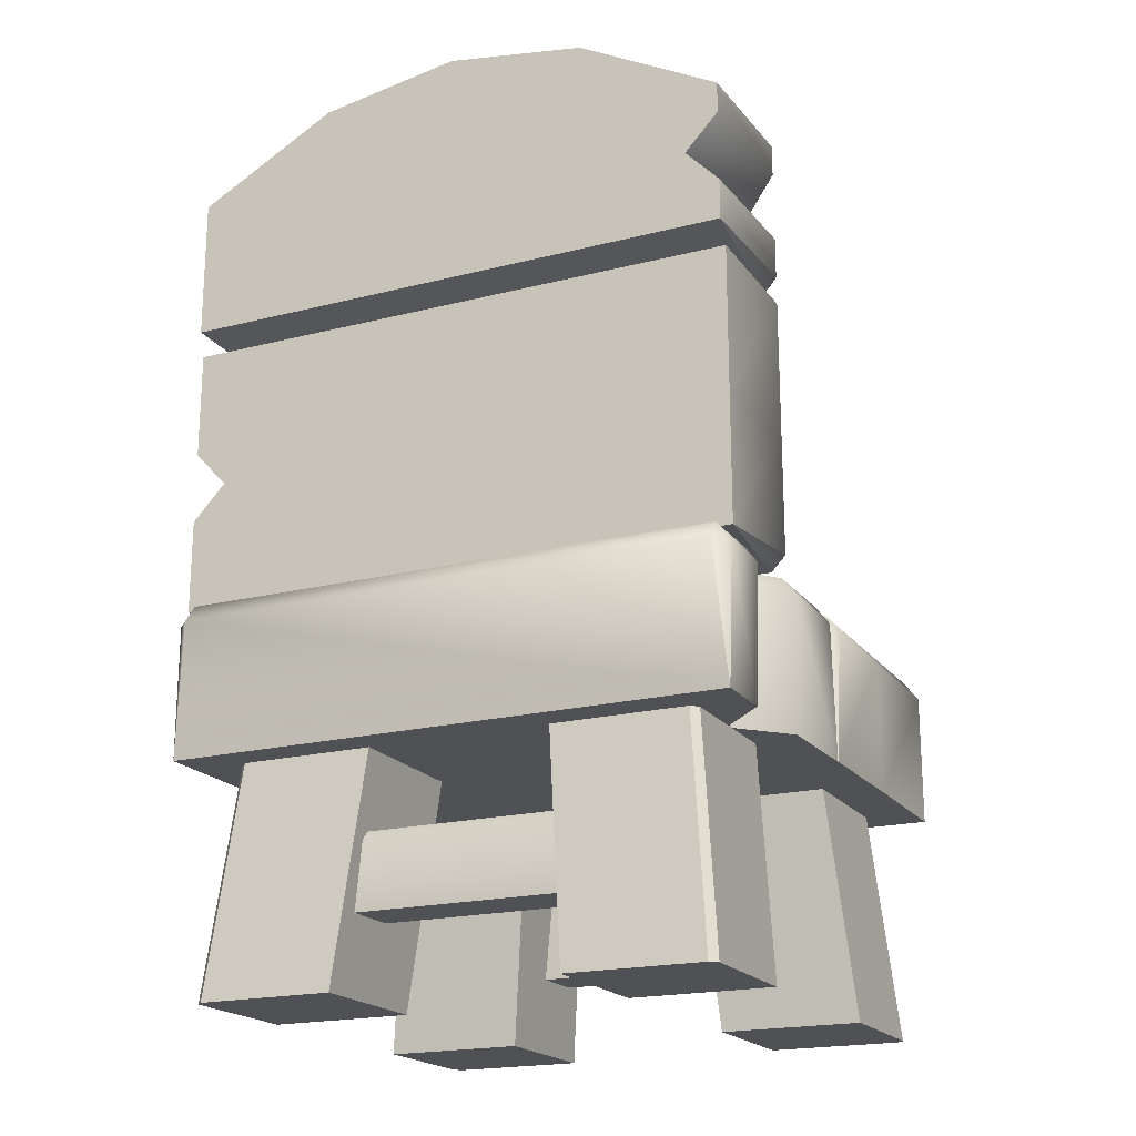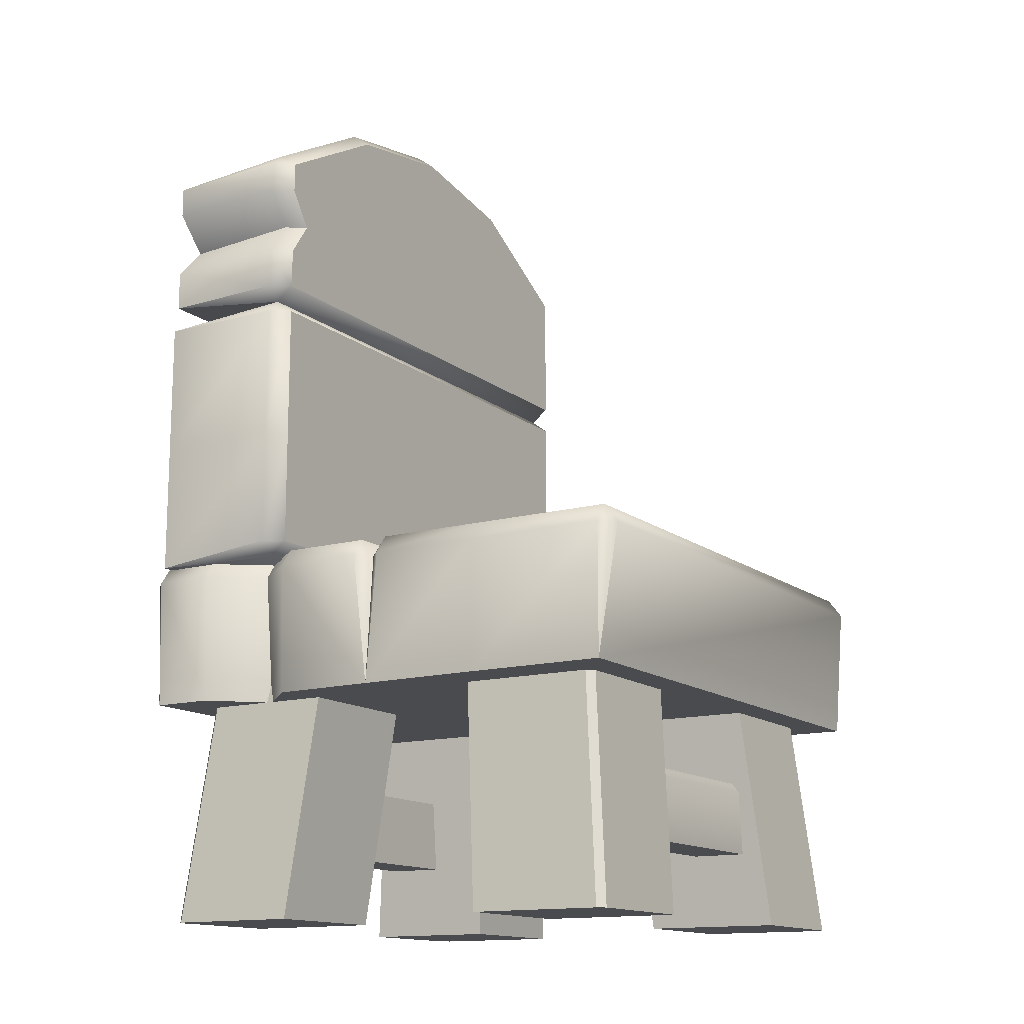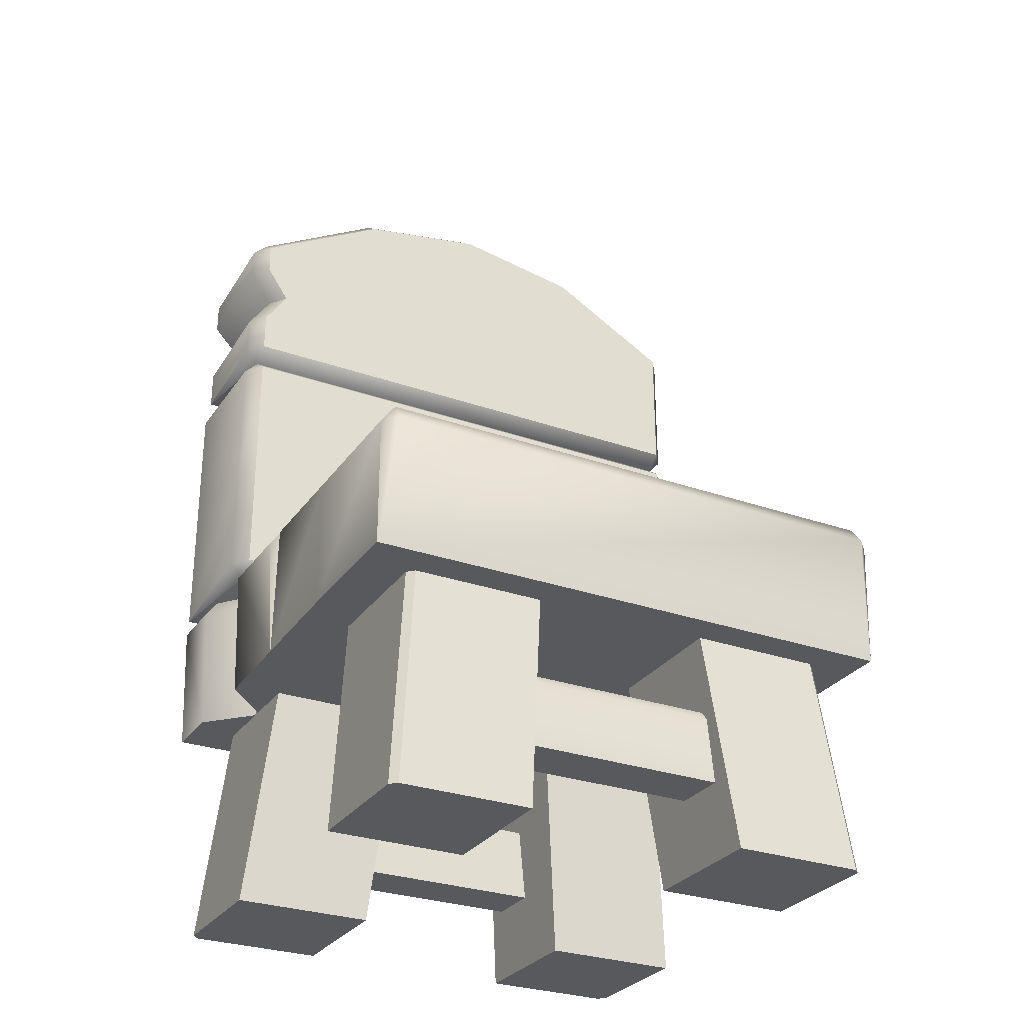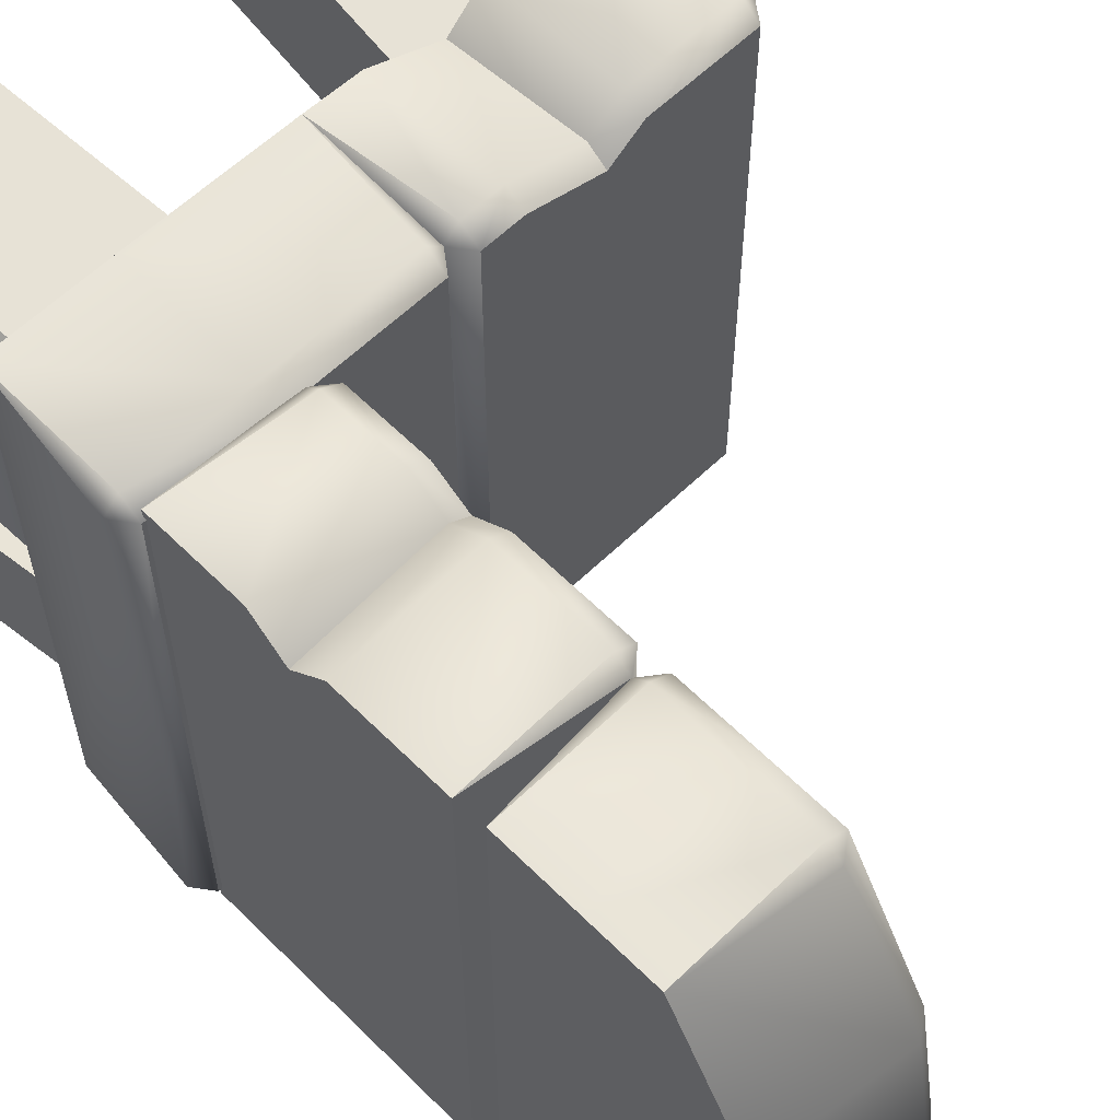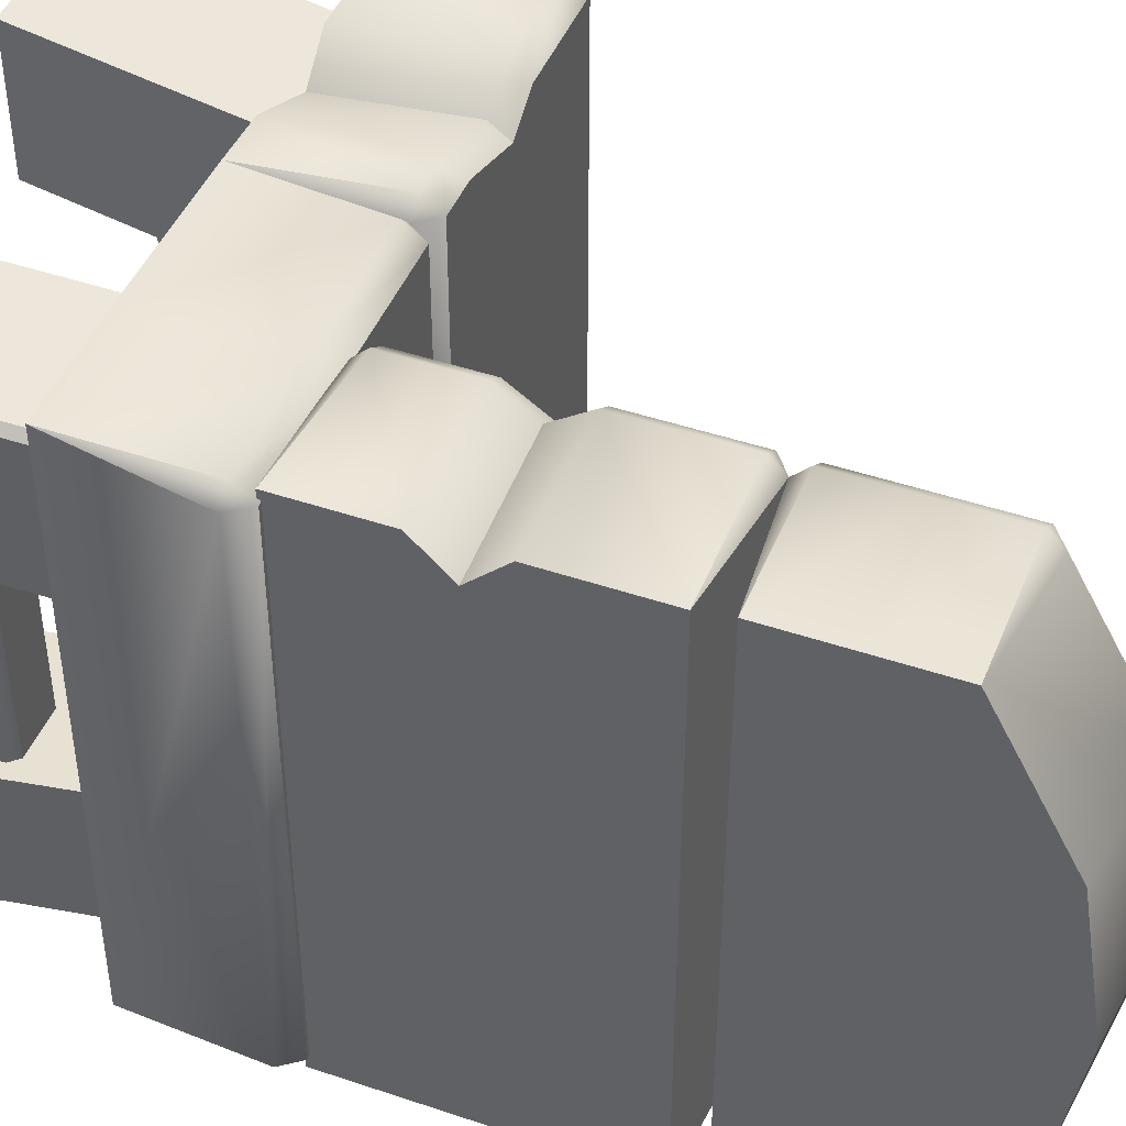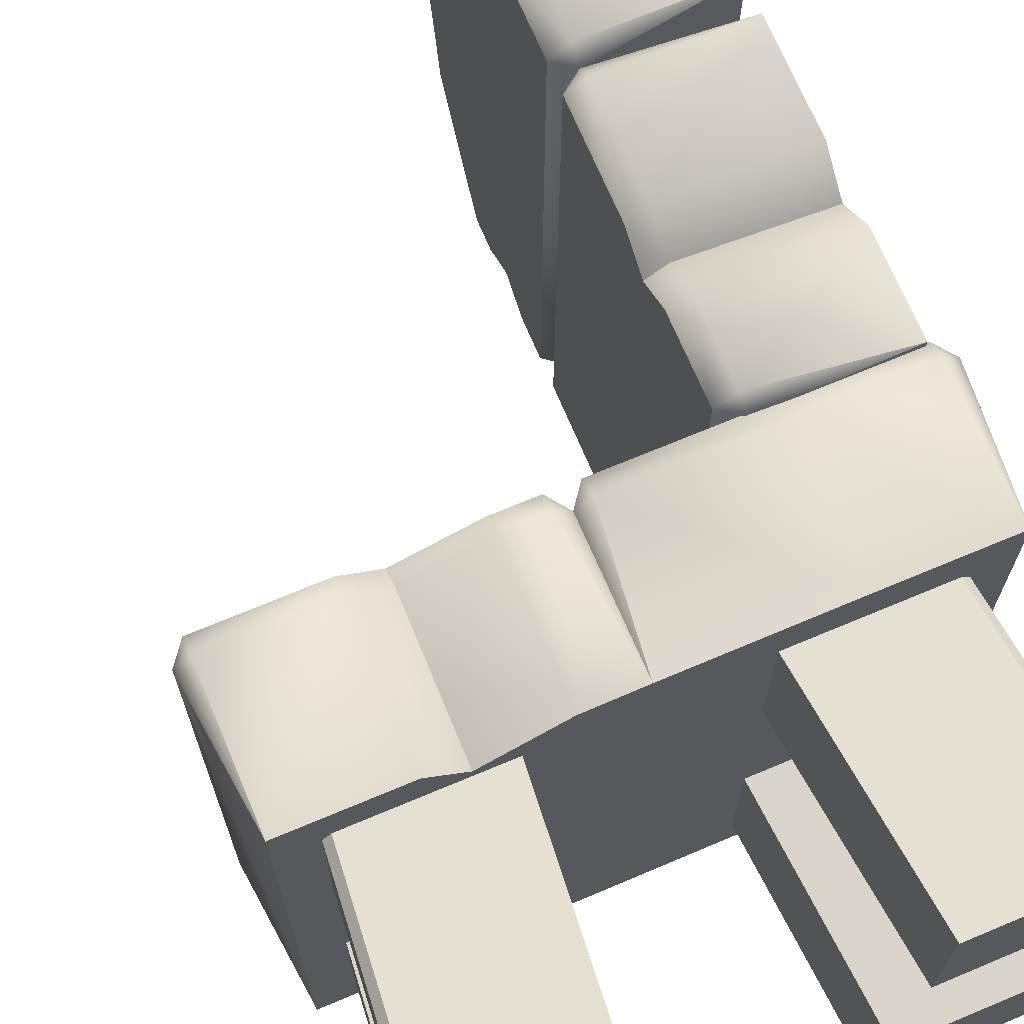
<metadata>
{"format":"obj","ext":"obj","renderer":"f3d","projection":"perspective","resolution":1024,"background":"white","views":[{"elev":-19.7,"azim":115.3,"up":"+Y"},{"elev":-14.2,"azim":-148.4,"up":"+Y"},{"elev":-29.0,"azim":-117.8,"up":"+Y"},{"elev":60.4,"azim":135.4,"up":"+Z"},{"elev":45.3,"azim":111.4,"up":"+Z"},{"elev":70.2,"azim":-22.8,"up":"+Z"}]}
</metadata>
<code>
o chair
v 0.1513 0 -0.15
v 0.1138 0.4 -0.1125
v 0.3388 0 -0.15
v 0.3013 0.4 -0.1125
v 0.1513 0 -0.3375
v 0.1138 0.4 -0.3
v 0.1513 0 0.3375
v 0.1138 0.4 0.3
v 0.1513 0 0.15
v 0.1138 0.4 0.1125
v 0.3388 0 0.15
v 0.3013 0.4 0.1125
v 0.3388 0 -0.3281
v 0.3294 0 -0.3375
v 0.2919 0.4 -0.3
v 0.3013 0.4 -0.2906
v 0.3294 0 0.3375
v 0.3388 0 0.3281
v 0.3013 0.4 0.2906
v 0.2919 0.4 0.3
v -0.3362 0 -0.15
v -0.2987 0.4 -0.1125
v -0.1487 0 -0.15
v -0.1112 0.4 -0.1125
v -0.1487 0 -0.3375
v -0.1112 0.4 -0.3
v -0.1487 0 0.3375
v -0.1112 0.4 0.3
v -0.3362 0 0.15
v -0.2987 0.4 0.1125
v -0.1487 0 0.15
v -0.1112 0.4 0.1125
v -0.3268 0 -0.3375
v -0.3362 0 -0.3281
v -0.2987 0.4 -0.2906
v -0.2893 0.4 -0.3
v -0.3362 0 0.3281
v -0.3268 0 0.3375
v -0.2893 0.4 0.3
v -0.2987 0.4 0.2906
v -0.2987 0.1 0.2625
v -0.2237 0.1 0.2625
v -0.2237 0.2 0.2625
v -0.2987 0.1 -0.2625
v -0.2237 0.1 -0.2625
v -0.2237 0.2 -0.2625
v 0.2263 0.1 0.2625
v 0.2263 0.2 0.2625
v 0.3013 0.1 0.2625
v 0.2263 0.1 -0.2625
v 0.2263 0.2 -0.2625
v 0.3013 0.1 -0.2625
v -0.2987 0.1875 0.2625
v -0.2893 0.2 0.2625
v -0.2893 0.2 -0.2625
v -0.2987 0.1875 -0.2625
v 0.2919 0.2 0.2625
v 0.3013 0.1875 0.2625
v 0.3013 0.1875 -0.2625
v 0.2919 0.2 -0.2625
v 0 0.3 -0.3719
v -0.01746 0.475 -0.375
v -0.01746 0.5 -0.3562
v -0.01746 0.475 0.375
v -0.01746 0.5 0.3563
v 0 0.3 0.3719
v -0.355 0.3 0.3687
v -0.355 0.475 0.375
v -0.355 0.5 0.3563
v -0.3737 0.475 0.3563
v -0.3737 0.475 -0.3562
v -0.355 0.5 -0.3562
v -0.355 0.475 -0.375
v -0.355 0.3 -0.375
v -0.1675 0.475 -0.375
v -0.1675 0.5 -0.3562
v -0.1675 0.3 -0.375
v -0.07093 0.3 0.3687
v -0.214 0.3 0.3687
v -0.1675 0.3 0.3247
v -0.214 0.5 0.3563
v -0.07093 0.5 0.3563
v -0.1675 0.5 0.3247
v -0.214 0.475 0.375
v -0.07093 0.475 0.375
v -0.1675 0.475 0.3428
v 0.3575 0.3 0.375
v 0.3575 0.475 0.375
v 0.3763 0.475 0.3563
v 0.3575 0.5 0.3563
v 0.3763 0.475 -0.3562
v 0.3575 0.475 -0.375
v 0.3575 0.5 -0.3562
v 0.3575 0.3 -0.3687
v 0.02004 0.475 -0.375
v 0.02004 0.5 -0.3562
v 0.001293 0.475 -0.3562
v 0.001293 0.475 0.3563
v 0.02004 0.5 0.3563
v 0.02004 0.475 0.375
v 0.2075 0.475 0.375
v 0.2075 0.5 0.3563
v 0.2075 0.3 0.375
v 0.2741 0.3 -0.3687
v 0.141 0.3 -0.3687
v 0.2075 0.3 -0.3047
v 0.141 0.5 -0.3562
v 0.2741 0.5 -0.3562
v 0.2075 0.5 -0.3047
v 0.141 0.475 -0.375
v 0.2741 0.475 -0.375
v 0.2075 0.475 -0.3228
v 0.3526 0.8903 0.375
v 0.1776 0.8903 0.375
v 0.1776 0.8715 0.3563
v 0.1526 0.8903 0.3563
v 0.1776 0.8715 -0.3563
v 0.1776 0.8903 -0.375
v 0.1526 0.8903 -0.3563
v 0.3526 0.8903 -0.3687
v 0.3526 1.078 -0.3687
v 0.1776 1.078 -0.375
v 0.1526 1.078 -0.3563
v 0.1776 1.097 -0.3563
v 0.1776 1.097 0.3563
v 0.1526 1.078 0.3563
v 0.1776 1.078 0.375
v 0.3526 1.078 0.375
v 0.1776 0.9903 0.375
v 0.1526 0.9903 0.3563
v 0.3526 0.9903 0.375
v 0.3526 0.9437 -0.3687
v 0.3526 1.037 -0.3687
v 0.3526 0.9903 -0.3247
v 0.1526 1.037 -0.3563
v 0.1526 0.9437 -0.3563
v 0.1526 0.9903 -0.3247
v 0.1776 1.037 -0.375
v 0.1776 0.9437 -0.375
v 0.1776 0.9903 -0.3428
v 0.3526 0.4959 -0.375
v 0.1776 0.5153 -0.375
v 0.1776 0.4959 -0.3563
v 0.1526 0.5153 -0.3563
v 0.1776 0.4959 0.3563
v 0.1776 0.5153 0.375
v 0.1526 0.5153 0.3563
v 0.3526 0.4959 0.3687
v 0.3526 0.8528 0.3687
v 0.1776 0.8528 0.375
v 0.1526 0.8528 0.3563
v 0.1526 0.8528 -0.3563
v 0.1776 0.8528 -0.375
v 0.3526 0.8528 -0.375
v 0.1776 0.6653 -0.375
v 0.1526 0.6653 -0.3563
v 0.3526 0.6653 -0.375
v 0.3526 0.6187 0.3687
v 0.3526 0.7118 0.3687
v 0.3526 0.6653 0.3247
v 0.1526 0.7118 0.3563
v 0.1526 0.6187 0.3563
v 0.1526 0.6653 0.3247
v 0.1776 0.7118 0.375
v 0.1776 0.6187 0.375
v 0.1776 0.6653 0.3428
v 0.3526 1.178 0.1891
v 0.3526 1.208 0.00313
v 0.3526 1.178 -0.1828
v 0.1526 1.178 -0.1781
v 0.1526 1.208 -0
v 0.1526 1.178 0.1781
v 0.1776 1.197 0.1781
v 0.1776 1.227 -0
v 0.1776 1.197 -0.1781
f 23 21 34 25
f 3 14 13
f 30 32 31 29
f 12 19 18 11
f 40 30 29 37
f 6 15 14 5
f 38 29 31 27
f 32 28 27 31
f 16 4 3 13
f 36 26 25 33
f 8 10 9 7
f 122 138 135 123
f 13 14 15 16
f 17 11 18
f 10 12 11 9
f 20 8 7 17
f 78 77 61 66
f 22 35 34 21
f 175 174 168 169
f 28 39 38 27
f 4 2 1 3
f 26 24 23 25
f 24 22 21 23
f 17 7 9 11
f 25 34 33
f 145 147 144 143
f 33 34 35 36
f 38 37 29
f 84 68 67 79
f 87 88 101 103
f 138 122 121 133
f 76 63 62 75
f 59 58 49 52
f 48 57 60 51
f 77 74 73 75
f 54 43 46 55
f 53 54 55 56
f 50 52 49 47
f 156 155 142 144
f 70 67 68
f 97 61 62
f 63 97 62
f 65 64 98
f 59 60 57 58
f 66 98 64
f 73 74 71
f 68 69 70
f 71 72 73
f 115 149 154 117
f 98 99 96 97
f 113 131 129 114
f 105 103 66 61
f 81 83 76
f 77 80 79
f 103 101 100 66
f 78 85 86 80
f 120 113 115 117
f 44 45 42 41
f 156 161 151 152
f 131 128 127 129
f 139 118 119 136
f 166 164 161 163
f 125 173 172 126
f 160 159 164 166
f 53 56 44 41
f 83 82 76
f 77 78 80
f 173 174 171 172
f 158 148 141 157
f 70 71 74 67
f 99 100 101 102
f 97 95 61
f 89 88 87
f 90 88 89
f 93 91 92
f 110 105 61 95
f 94 92 91
f 100 98 66
f 95 97 96
f 98 100 99
f 102 101 88 90
f 48 51 50 47
f 164 159 149 150
f 107 102 109
f 103 105 106
f 146 148 158 165
f 91 93 90 89
f 106 105 110 112
f 68 84 81 69
f 90 93 108 102
f 71 70 69 72
f 85 64 65 82
f 112 110 107 109
f 124 175 169 121
f 64 85 78 66
f 109 102 108
f 103 106 104
f 102 107 96 99
f 63 76 82 65
f 94 91 89 87
f 39 40 37 38
f 124 121 122
f 115 113 114
f 116 115 114
f 119 118 117
f 157 155 153 154
f 120 117 118
f 127 128 125
f 122 123 124
f 125 126 127
f 134 140 138 133
f 175 124 123 170
f 152 153 155 156
f 17 18 19 20
f 135 137 130
f 131 134 133
f 104 94 87 103
f 165 162 147 146
f 158 160 166 165
f 117 115 116 119
f 170 172 171
f 118 139 132 120
f 130 116 114 129
f 111 112 109 108
f 86 83 81 84
f 132 139 140 134
f 92 94 104 111
f 137 136 130
f 131 132 134
f 133 121 128 131
f 76 72 69 81
f 2 6 5 1
f 1 5 14 3
f 115 150 149
f 143 142 141
f 144 142 143
f 147 145 146
f 72 76 75 73
f 148 146 145
f 153 117 154
f 150 115 151
f 117 153 152
f 148 145 143 141
f 111 108 93 92
f 98 97 63 65
f 174 173 167 168
f 161 156 163
f 157 159 160
f 116 130 136 119
f 141 142 155 157
f 80 86 84 79
f 117 152 151 115
f 130 126 123 135
f 126 130 129 127
f 150 151 161 164
f 140 137 135 138
f 139 136 137 140
f 173 125 128 167
f 95 96 107 110
f 163 156 162
f 157 160 158
f 132 131 113 120
f 79 67 74 77
f 165 166 163 162
f 104 106 112 111
f 174 175 170 171
f 85 82 83 86
f 61 77 75 62
f 159 157 154 149
f 144 147 162 156
f 170 123 126
f 170 126 172
f 167 128 121
f 167 121 169
f 168 167 169
f 46 43 42 45

</code>
